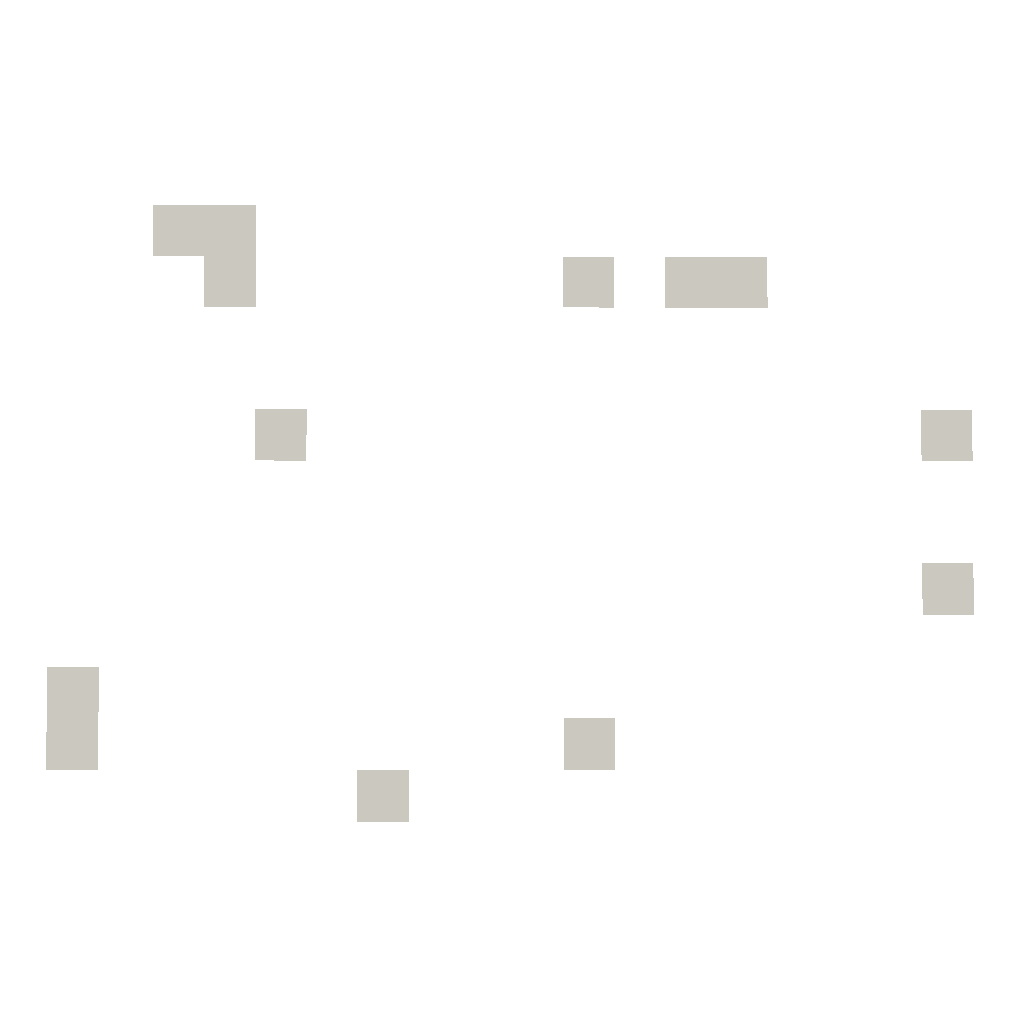
<metadata>
{"format":"obj","ext":"obj","renderer":"f3d","projection":"perspective","resolution":1024,"background":"white","views":[{"elev":-2.1,"azim":179.2,"up":"+Y"}]}
</metadata>
<code>
v -256 -128 0
v -320 -128 0
v -320 -64 0
v -256 -64 0
v -384 -128 0
v -384 -64 0
v -320 -192 0
v -384 -192 0
v -768 -192 0
v -832 -192 0
v -832 -128 0
v -768 -128 0
v -896 -192 0
v -960 -192 0
v -960 -128 0
v -896 -128 0
v -1024 -192 0
v -1024 -128 0
v -384 -384 0
v -448 -384 0
v -448 -320 0
v -384 -320 0
v -1216 -384 0
v -1280 -384 0
v -1280 -320 0
v -1216 -320 0
v -1216 -576 0
v -1280 -576 0
v -1280 -512 0
v -1216 -512 0
v -128 -704 0
v -192 -704 0
v -192 -640 0
v -128 -640 0
v -128 -768 0
v -192 -768 0
v -768 -768 0
v -832 -768 0
v -832 -704 0
v -768 -704 0
v -512 -832 0
v -576 -832 0
v -576 -768 0
v -512 -768 0
g mesh_[00]_[00]
f 1 2 3 4
f 2 5 6 3
f 7 8 5 2
f 9 10 11 12
f 13 14 15 16
f 14 17 18 15
f 19 20 21 22
f 23 24 25 26
f 27 28 29 30
f 31 32 33 34
f 35 36 32 31
f 37 38 39 40
f 41 42 43 44

</code>
